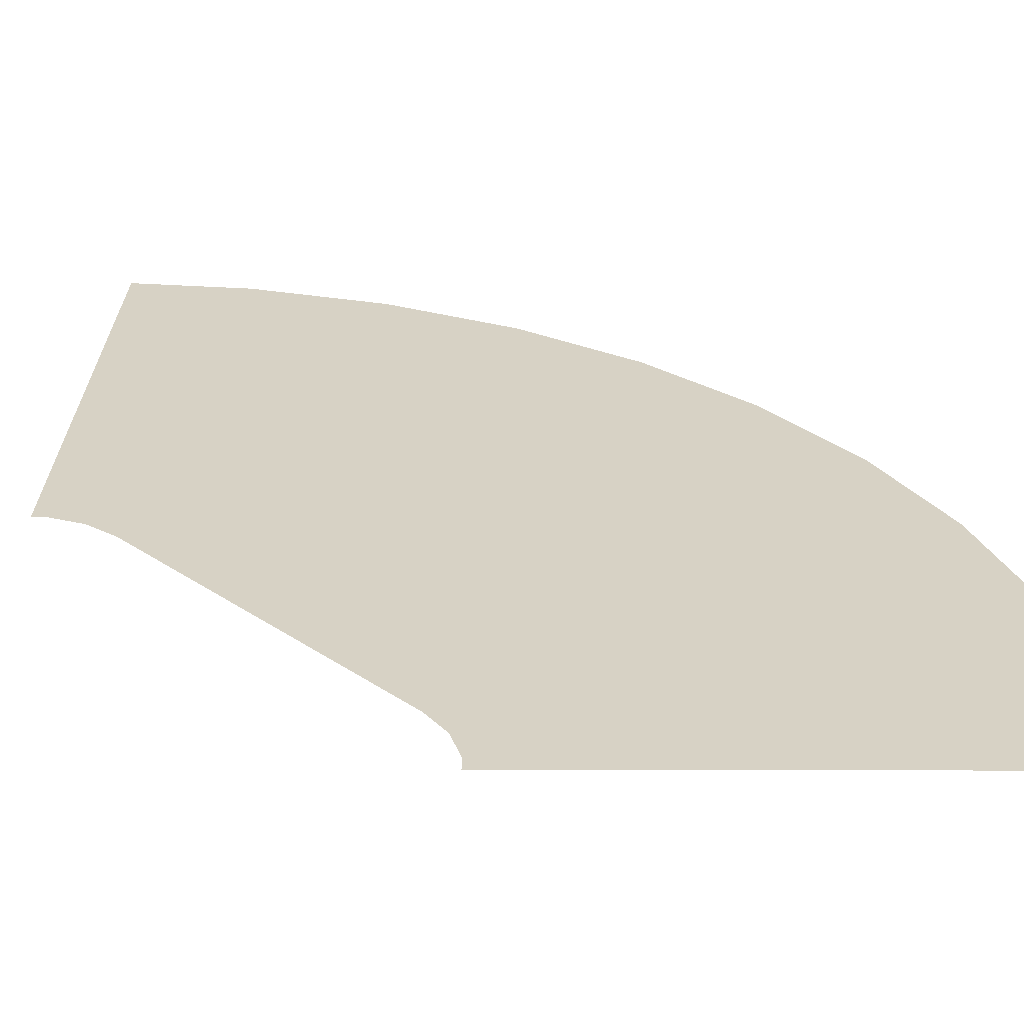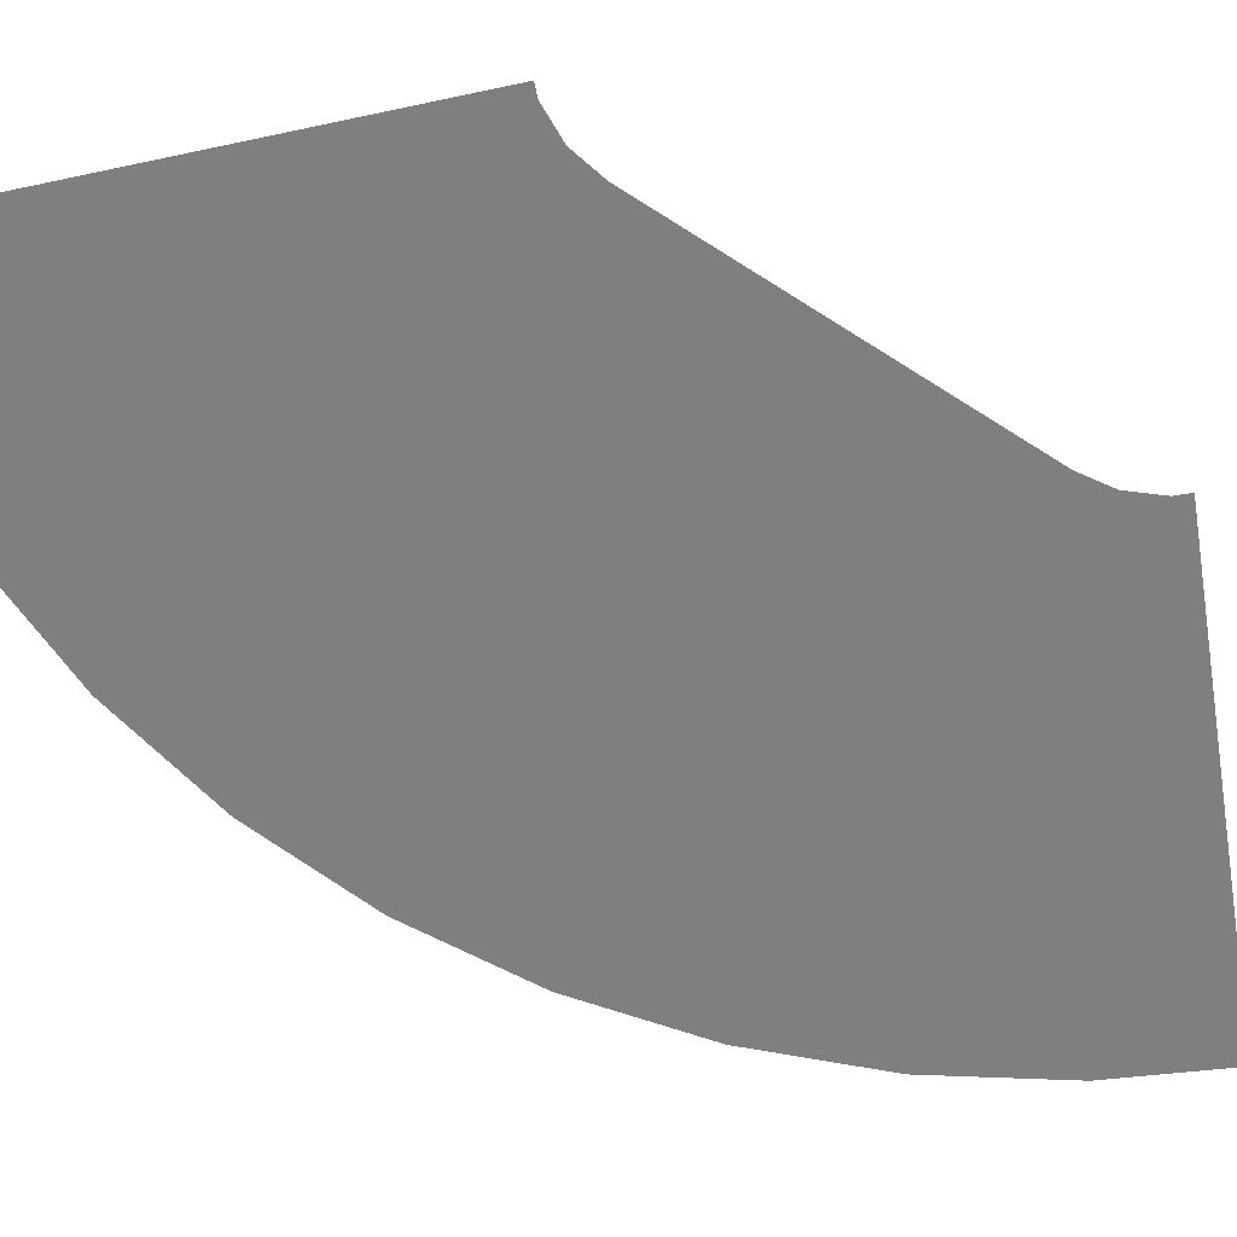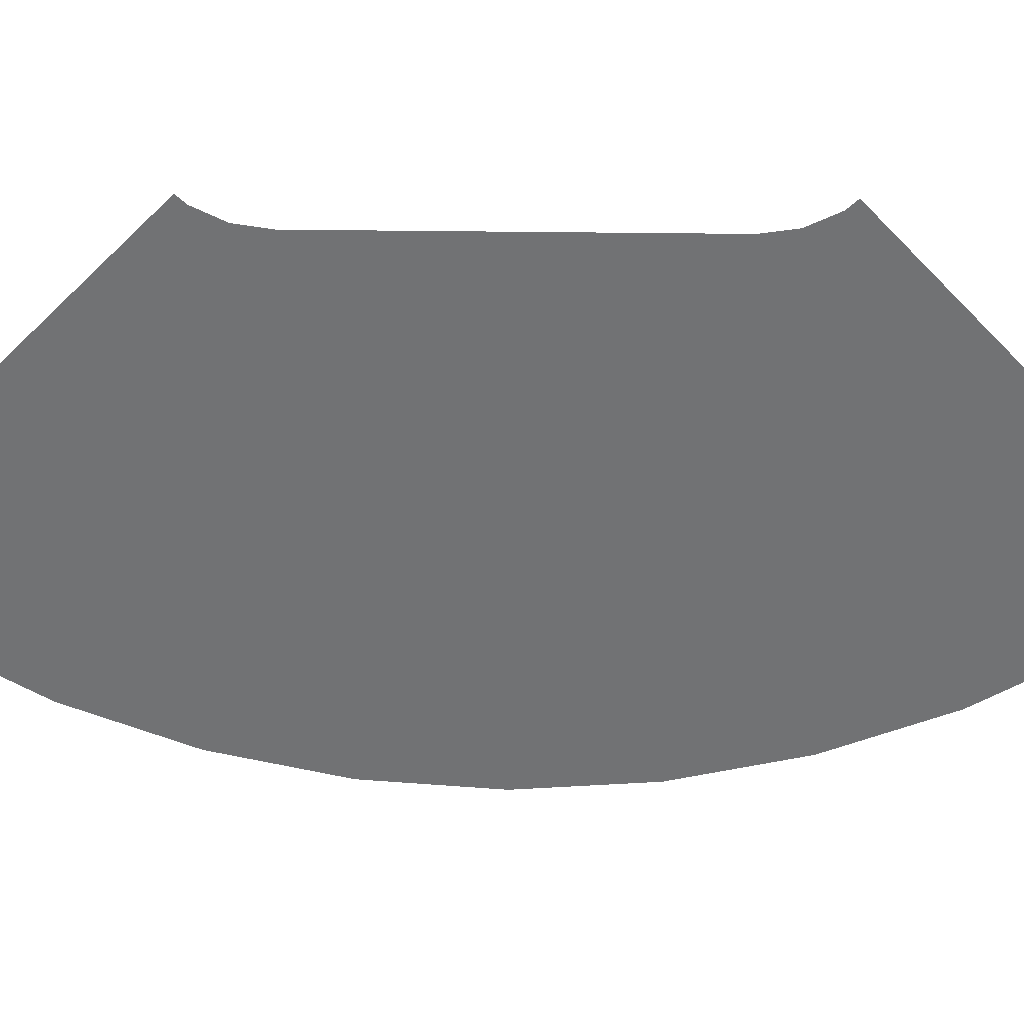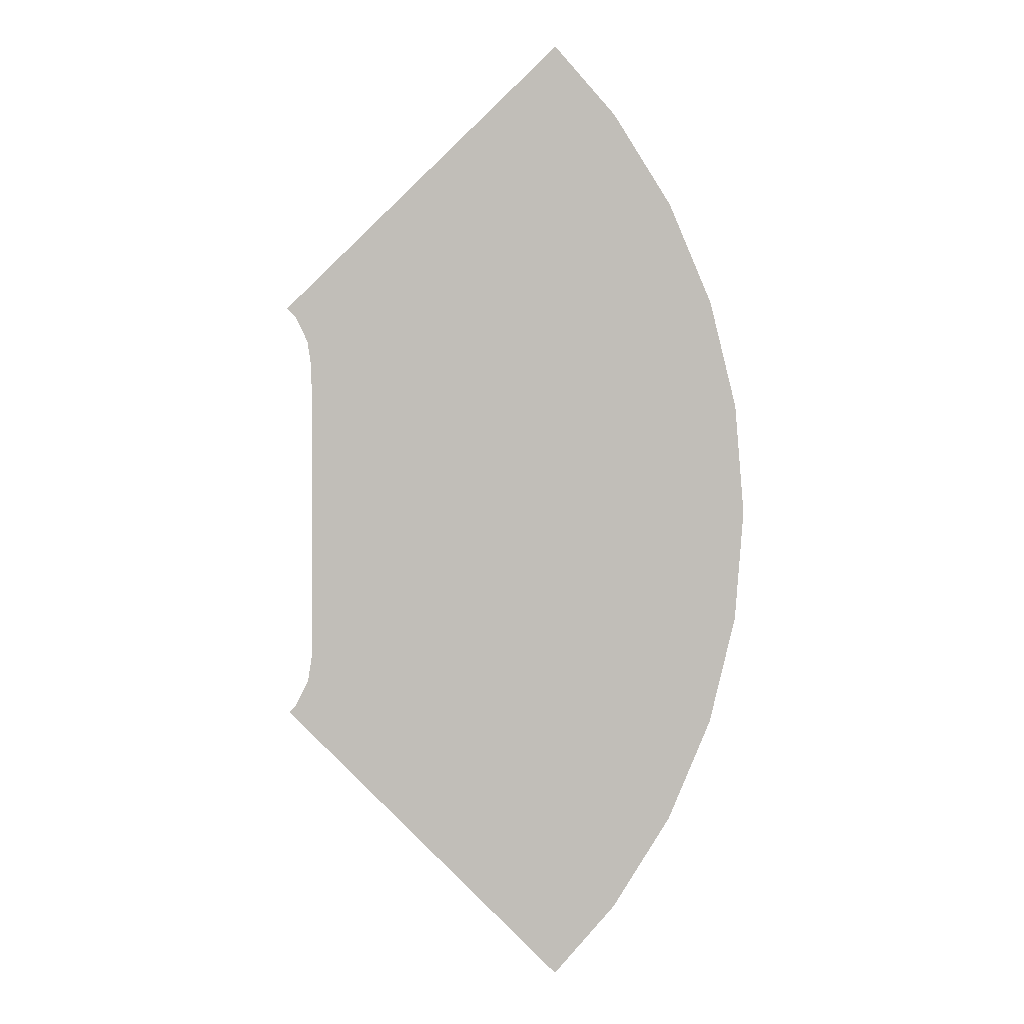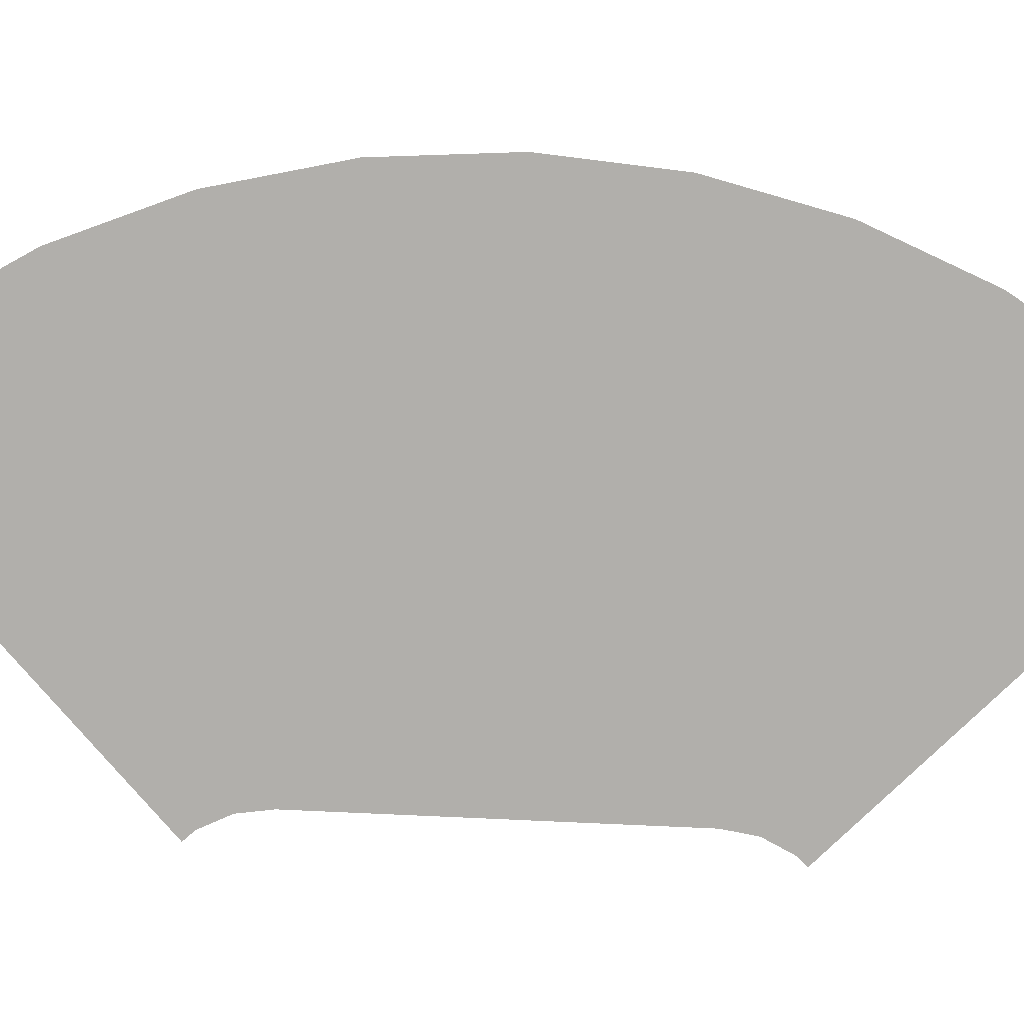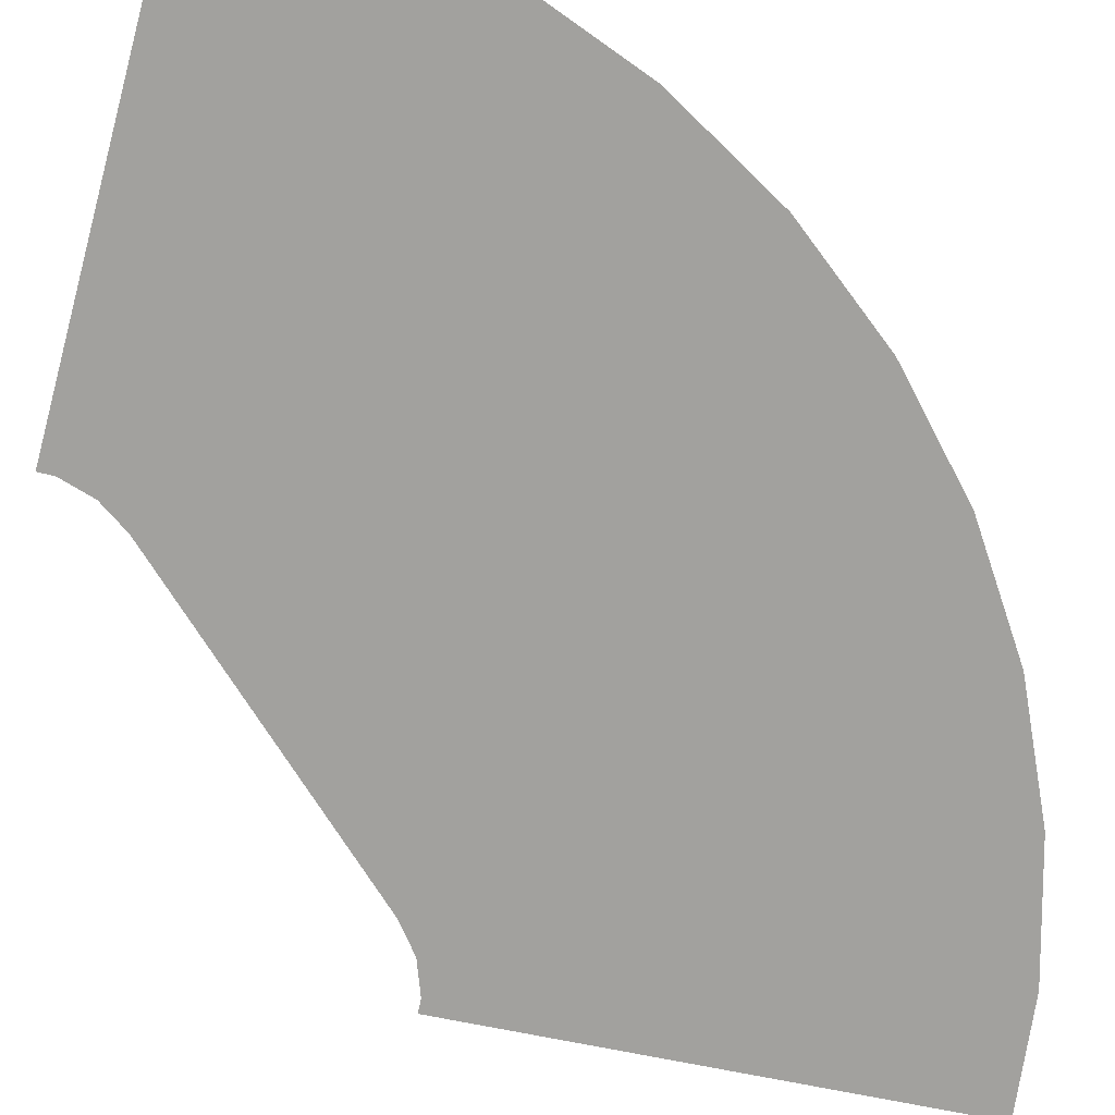
<metadata>
{"format":"obj","ext":"obj","renderer":"f3d","projection":"perspective","resolution":1024,"background":"white","views":[{"elev":27.6,"azim":-43.0,"up":"+Y"},{"elev":-59.9,"azim":-124.0,"up":"+Y"},{"elev":-55.4,"azim":-90.6,"up":"+Y"},{"elev":1.3,"azim":7.9,"up":"+Z"},{"elev":-78.2,"azim":87.4,"up":"+Y"},{"elev":-72.0,"azim":32.0,"up":"+Y"}]}
</metadata>
<code>
g plane01
v 0.03224 -5.789e-05 -0.006537
v 0.09112 -5.781e-05 -0.01443
v 0.09225 -5.781e-05 -1.669e-08
v 0.03224 -5.789e-05 -2.384e-09
v 0.03224 -5.789e-05 -0.01203
v 0.08774 -5.781e-05 -0.02851
v 0.03224 -5.789e-05 -0.01811
v 0.0822 -5.781e-05 -0.04188
v 0.03224 -5.789e-05 -0.01995
v 0.03166 -5.787e-05 -0.02374
v 0.03125 -5.787e-05 -0.02454
v 0.07463 -5.781e-05 -0.05422
v 0.02996 -5.787e-05 -0.02715
v 0.06767 -5.781e-05 -0.06238
v 0.06652 -5.781e-05 -0.06373
v 0.02894 -5.787e-05 -0.02819
v 0.03224 -5.789e-05 0.006537
v 0.09112 -5.781e-05 0.01443
v 0.03224 -5.789e-05 0.01203
v 0.08774 -5.781e-05 0.02851
v 0.03224 -5.789e-05 0.01811
v 0.0822 -5.781e-05 0.04188
v 0.03224 -5.895e-05 0.02003
v 0.03166 -5.789e-05 0.02377
v 0.03127 -5.789e-05 0.02454
v 0.07463 -5.781e-05 0.05422
v 0.02996 -5.789e-05 0.02719
v 0.06767 -5.781e-05 0.06238
v 0.06652 -5.781e-05 0.06373
v 0.0288 -5.789e-05 0.02838
g plane01_0
f 3 2 1
f 4 3 1
f 1 2 5
f 2 6 5
f 5 6 7
f 6 8 7
f 9 7 8
f 10 9 8
f 11 10 8
f 8 12 11
f 11 12 13
f 12 14 13
f 14 15 13
f 15 16 13
f 3 4 17
f 18 3 17
f 18 17 19
f 20 18 19
f 20 19 21
f 22 20 21
f 22 21 23
f 23 24 22
f 24 25 22
f 25 26 22
f 26 25 27
f 28 26 27
f 29 28 27
f 30 29 27

</code>
